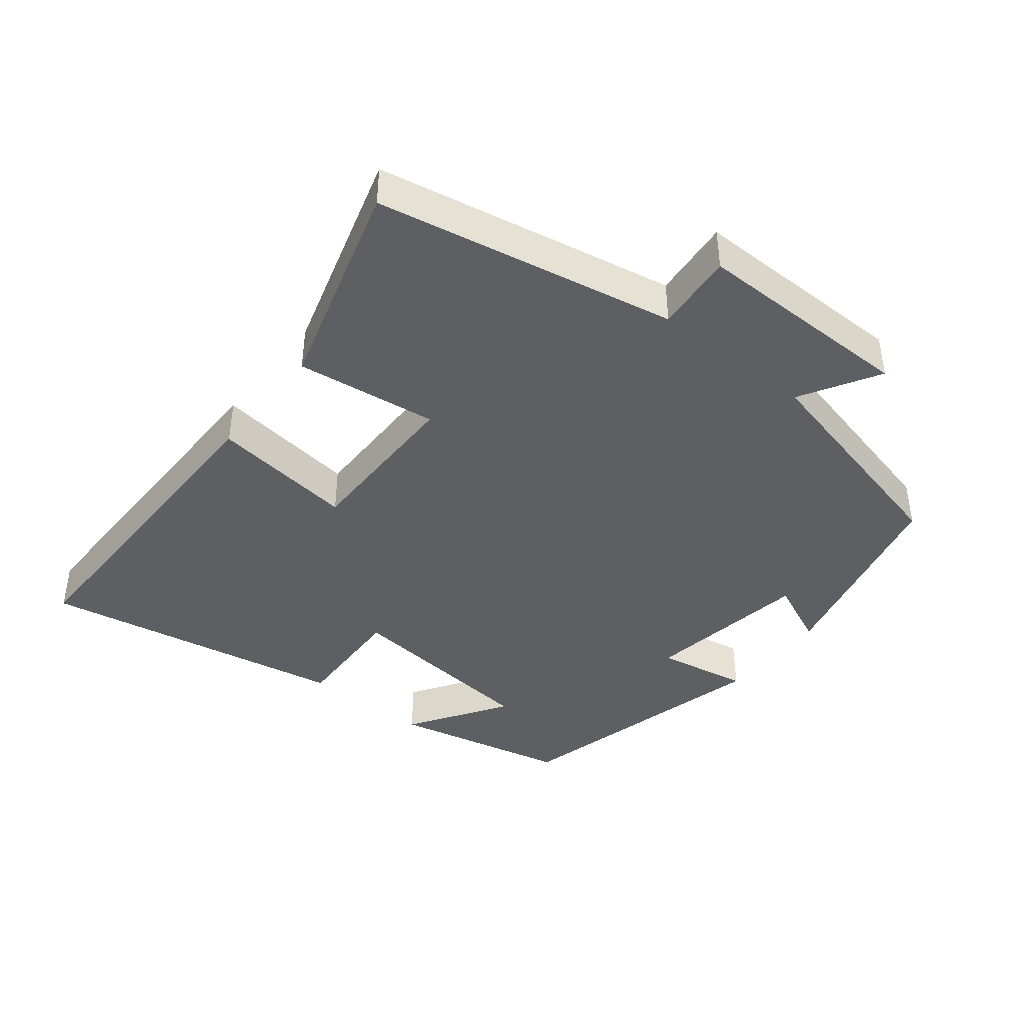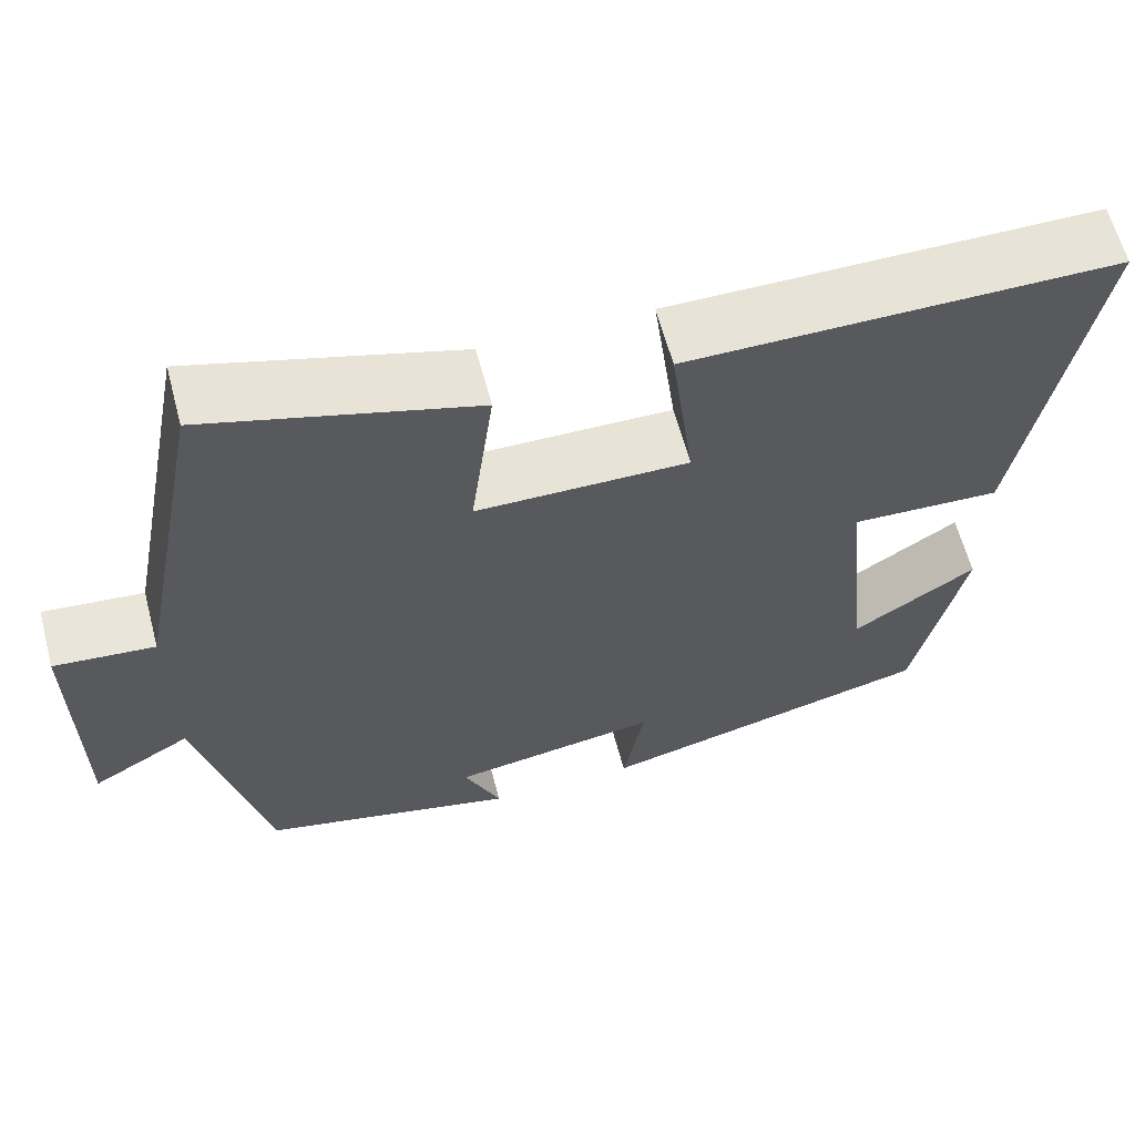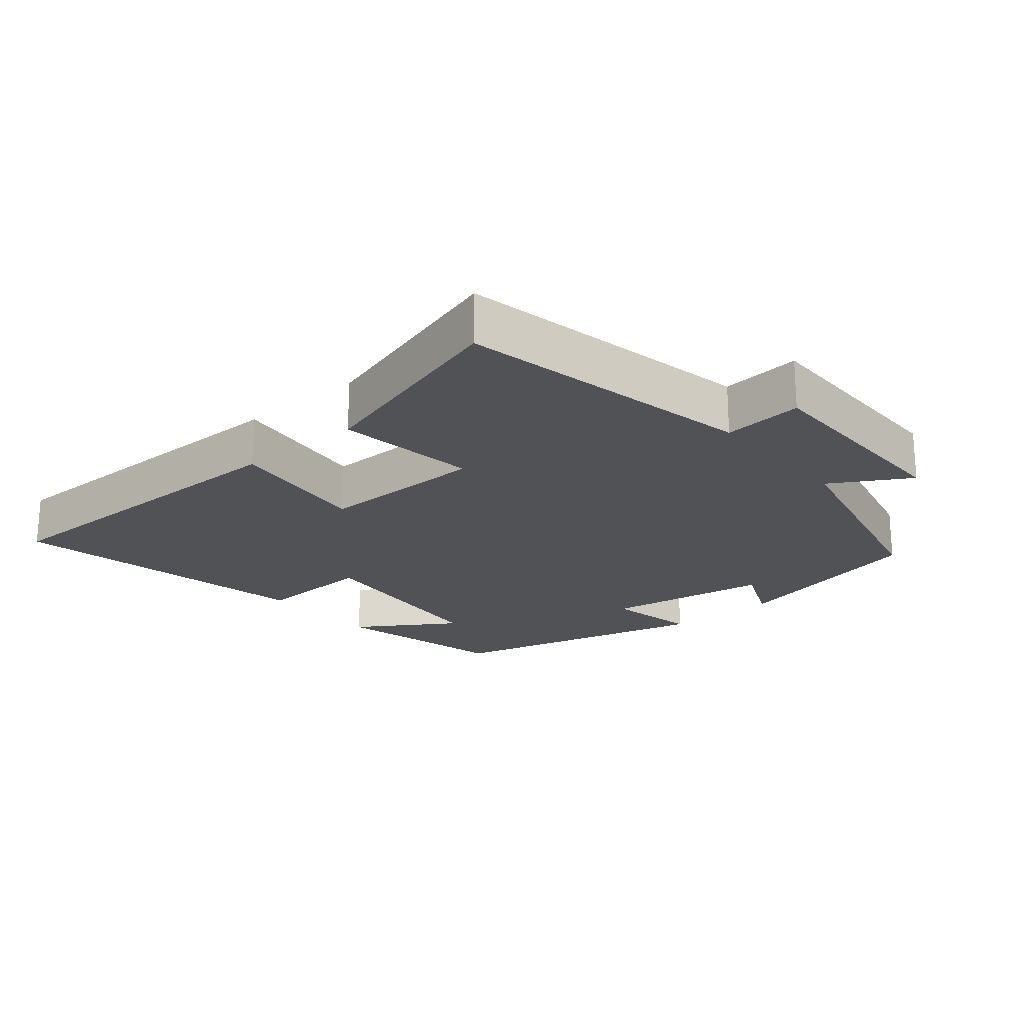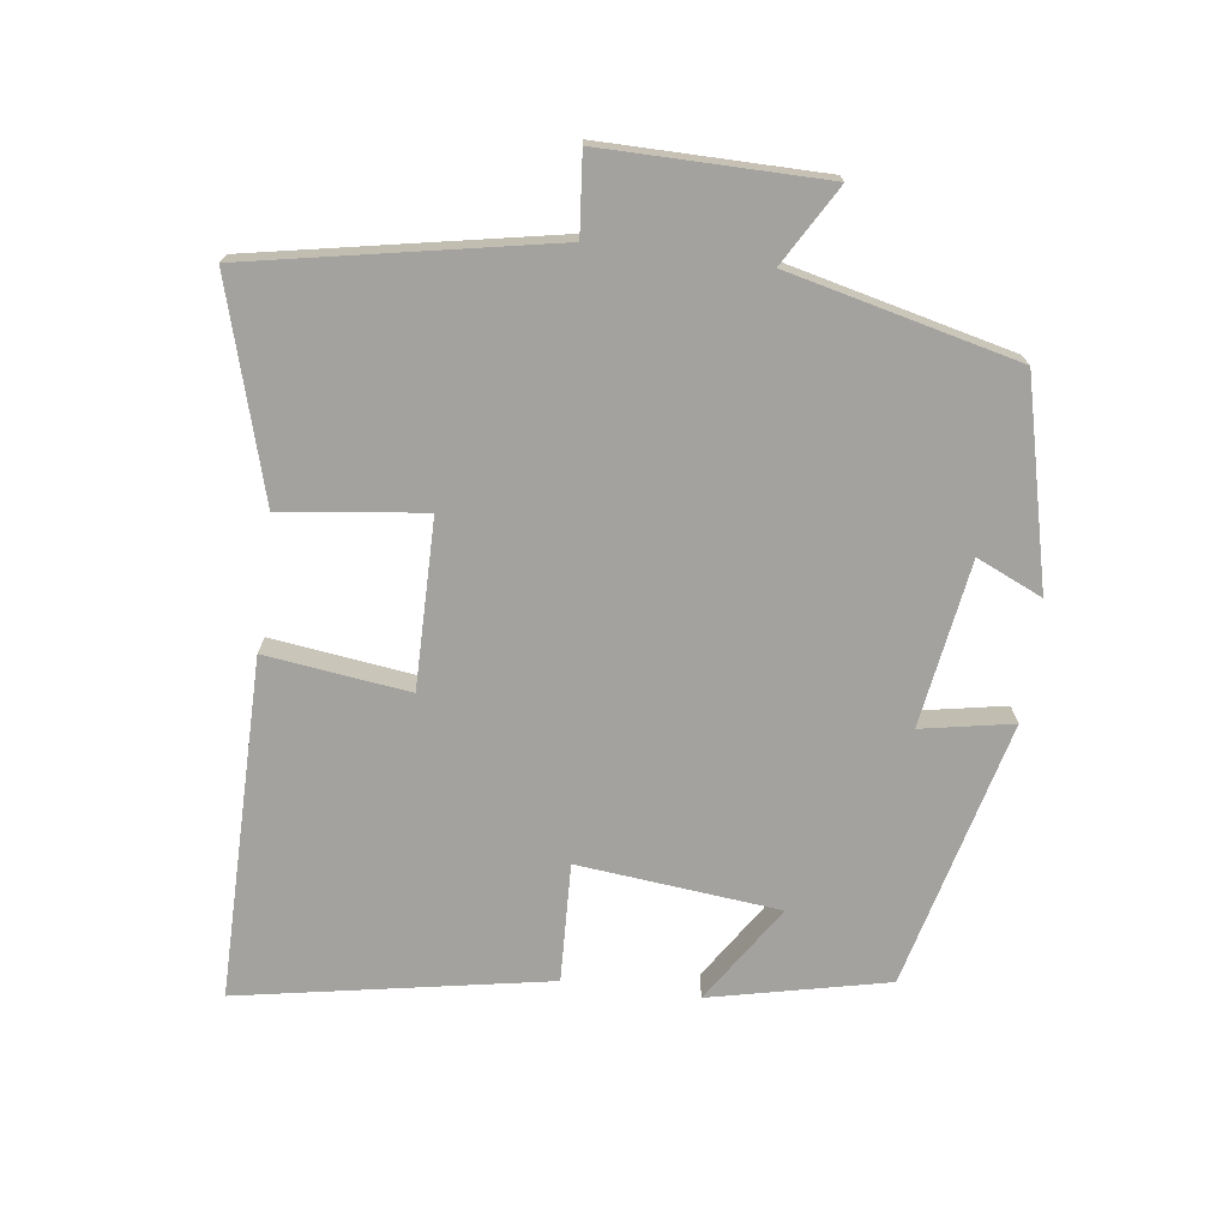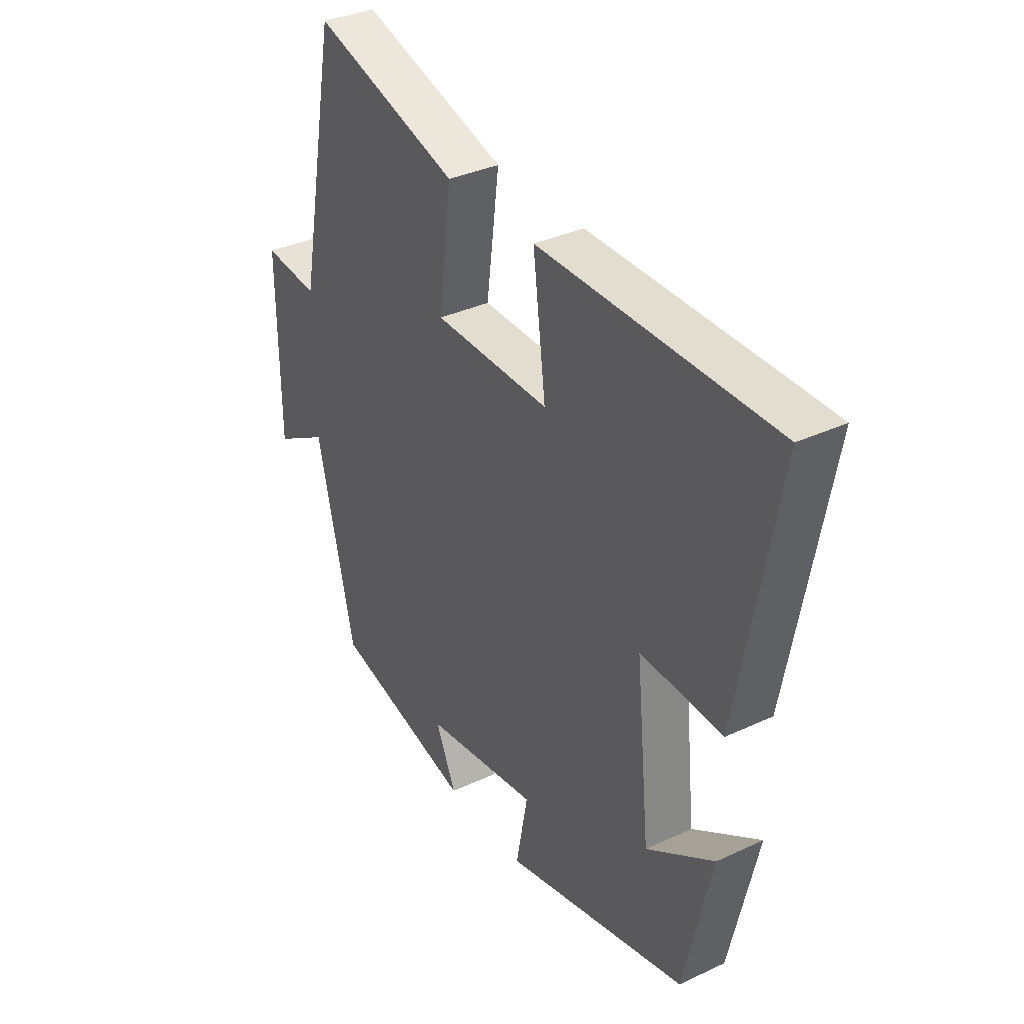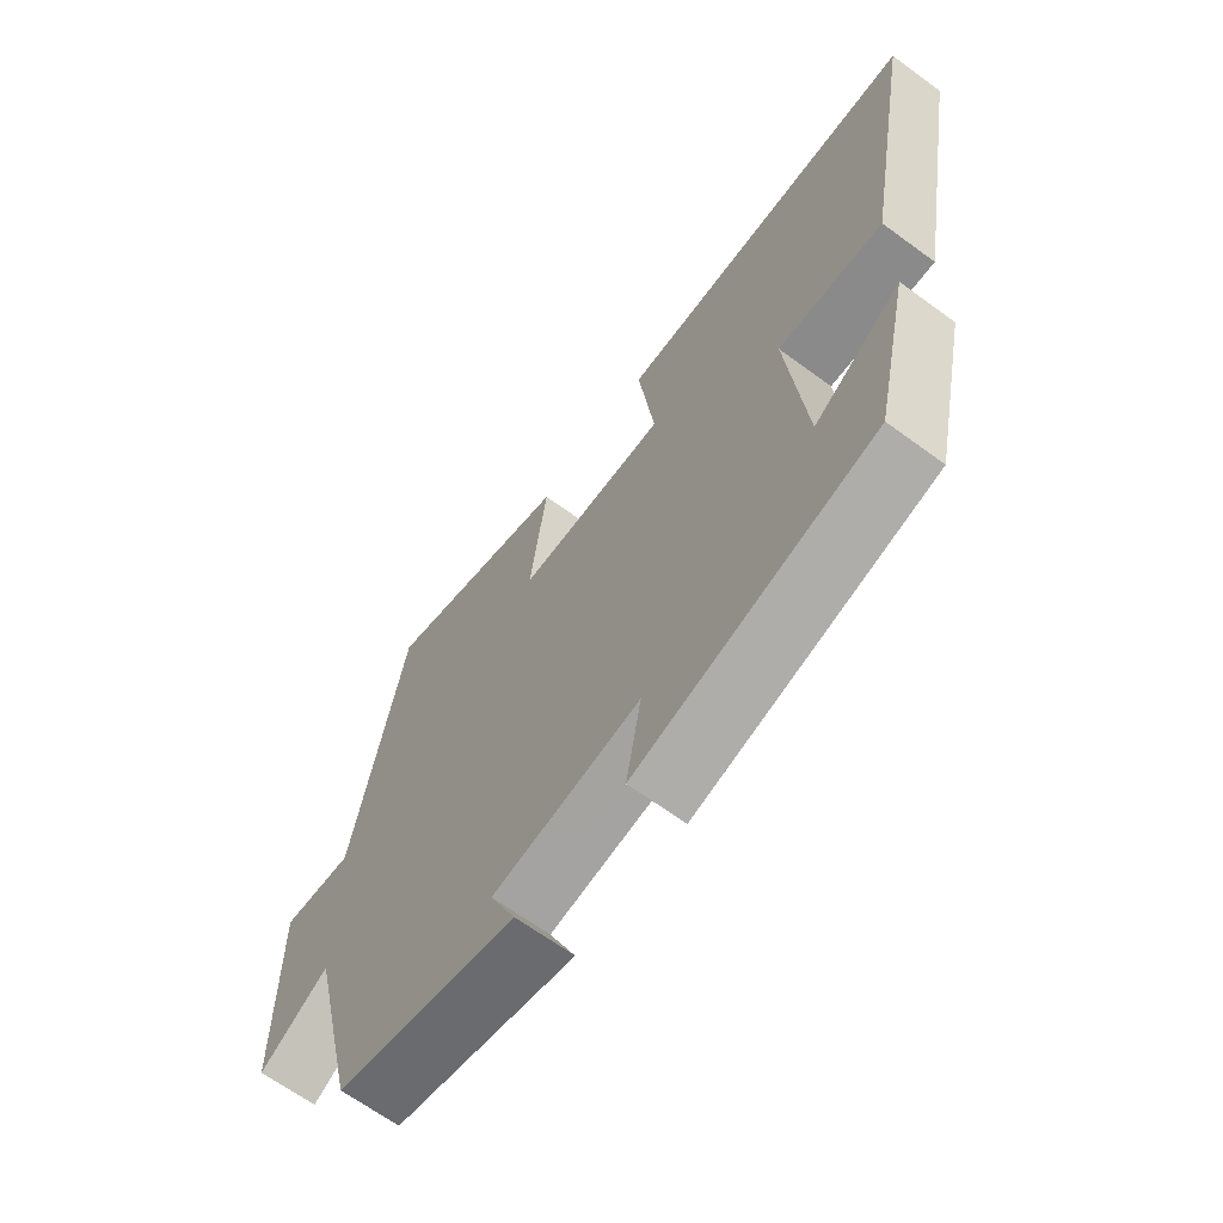
<metadata>
{"format":"obj","ext":"obj","renderer":"f3d","projection":"perspective","resolution":1024,"background":"white","views":[{"elev":-41.6,"azim":51.4,"up":"+Y"},{"elev":61.8,"azim":165.2,"up":"+Z"},{"elev":-21.2,"azim":40.2,"up":"+Y"},{"elev":-72.5,"azim":82.5,"up":"+Y"},{"elev":35.0,"azim":-121.9,"up":"+Z"},{"elev":-65.5,"azim":-126.4,"up":"+Z"}]}
</metadata>
<code>
v 0.416 0.07 0.591
v 0.5 0.07 0.152
v 0.617 0.07 0.163
v 0.615 0.07 -0.161
v 0.5 0.07 -0.094
v 0.42 0.07 -0.428
v 0.122 0.07 -0.5
v 0.165 0.07 -0.404
v -0.077 0.07 -0.366
v -0.052 0.07 -0.5
v -0.442 0.07 -0.402
v -0.5 0.07 -0.143
v -0.357 0.07 -0.236
v -0.327 0.07 0.058
v -0.5 0.07 0.051
v -0.582 0.07 0.501
v -0.086 0.07 0.5
v -0.113 0.07 0.29
v 0.133 0.07 0.292
v 0.106 0.07 0.5
v 0.416 0 0.591
v 0.5 0 0.152
v 0.617 0 0.163
v 0.615 0 -0.161
v 0.5 0 -0.094
v 0.42 0 -0.428
v 0.122 0 -0.5
v 0.165 0 -0.404
v -0.077 0 -0.366
v -0.052 0 -0.5
v -0.442 0 -0.402
v -0.5 0 -0.143
v -0.357 0 -0.236
v -0.327 0 0.058
v -0.5 0 0.051
v -0.582 0 0.501
v -0.086 0 0.5
v -0.113 0 0.29
v 0.133 0 0.292
v 0.106 0 0.5
f 19 20 1 2
f 18 19 2
f 15 16 17 18
f 14 15 18 2
f 13 14 2 3
f 10 11 12 13
f 9 10 13
f 8 9 13 3
f 5 6 7 8
f 5 8 3
f 3 4 5
f 22 21 40 39
f 22 39 38
f 38 37 36 35
f 22 38 35 34
f 23 22 34 33
f 33 32 31 30
f 33 30 29
f 23 33 29 28
f 28 27 26 25
f 23 28 25
f 25 24 23
f 1 21 22 2
f 2 22 23 3
f 3 23 24 4
f 4 24 25 5
f 5 25 26 6
f 6 26 27 7
f 7 27 28 8
f 8 28 29 9
f 9 29 30 10
f 10 30 31 11
f 11 31 32 12
f 12 32 33 13
f 13 33 34 14
f 14 34 35 15
f 15 35 36 16
f 16 36 37 17
f 17 37 38 18
f 18 38 39 19
f 19 39 40 20
f 20 40 21 1

</code>
